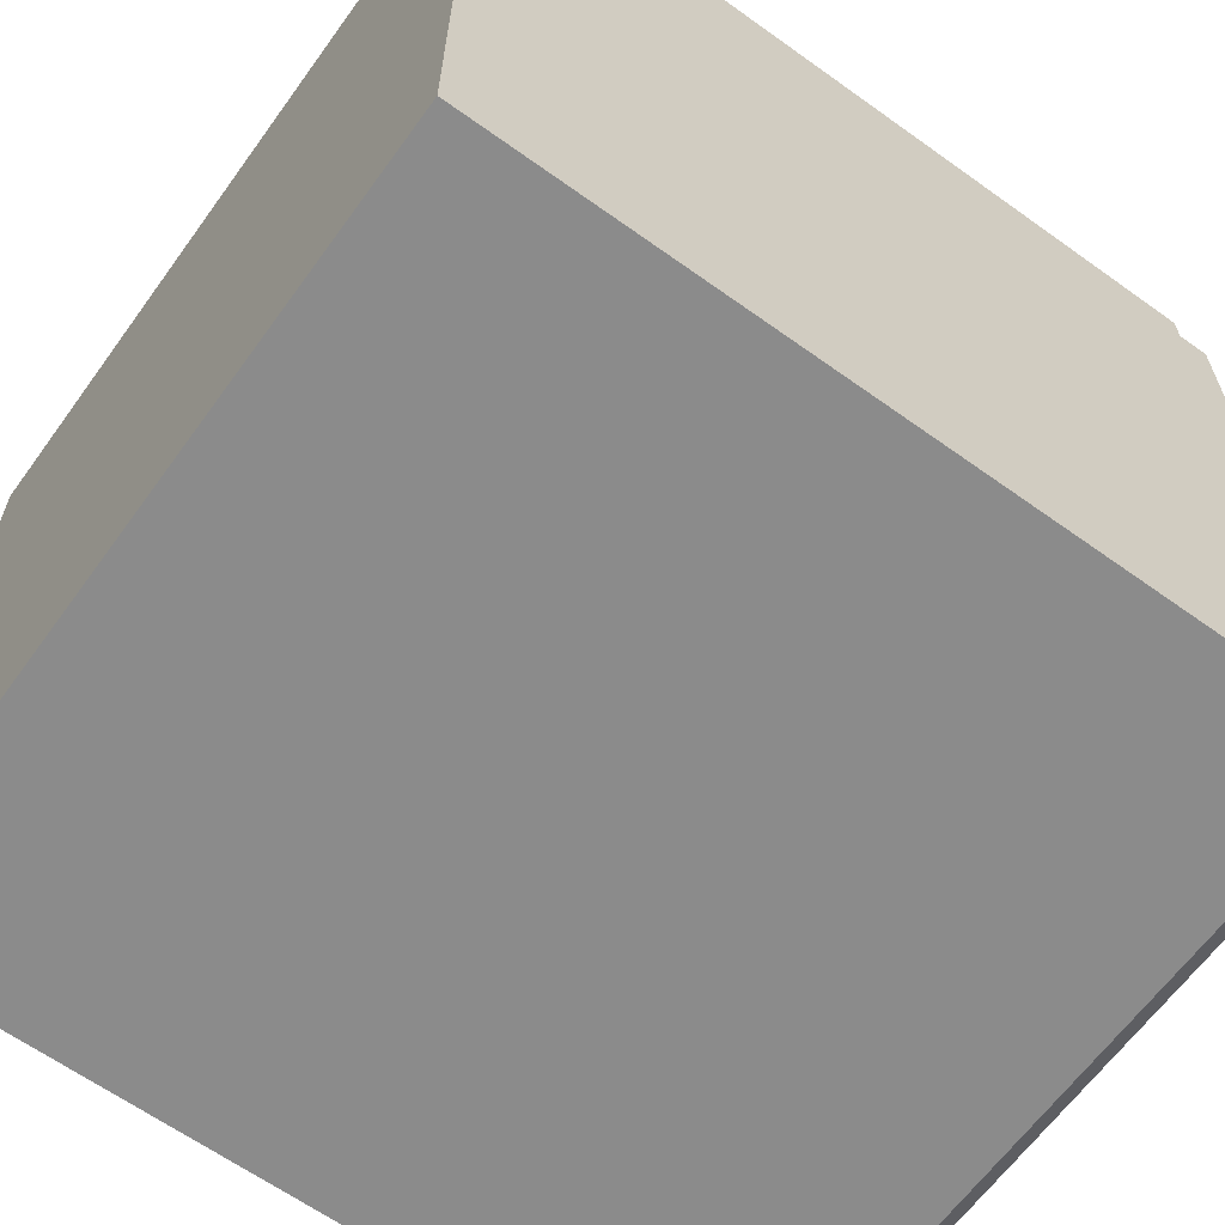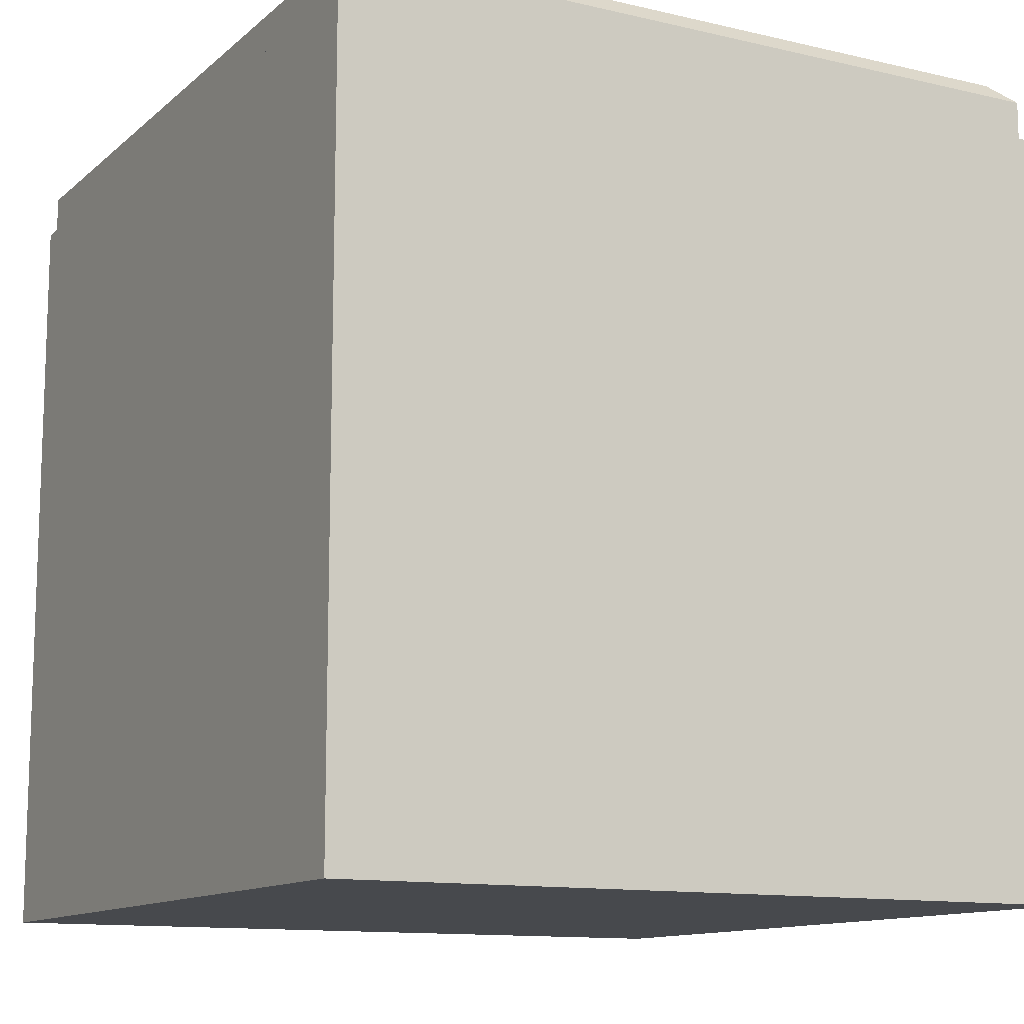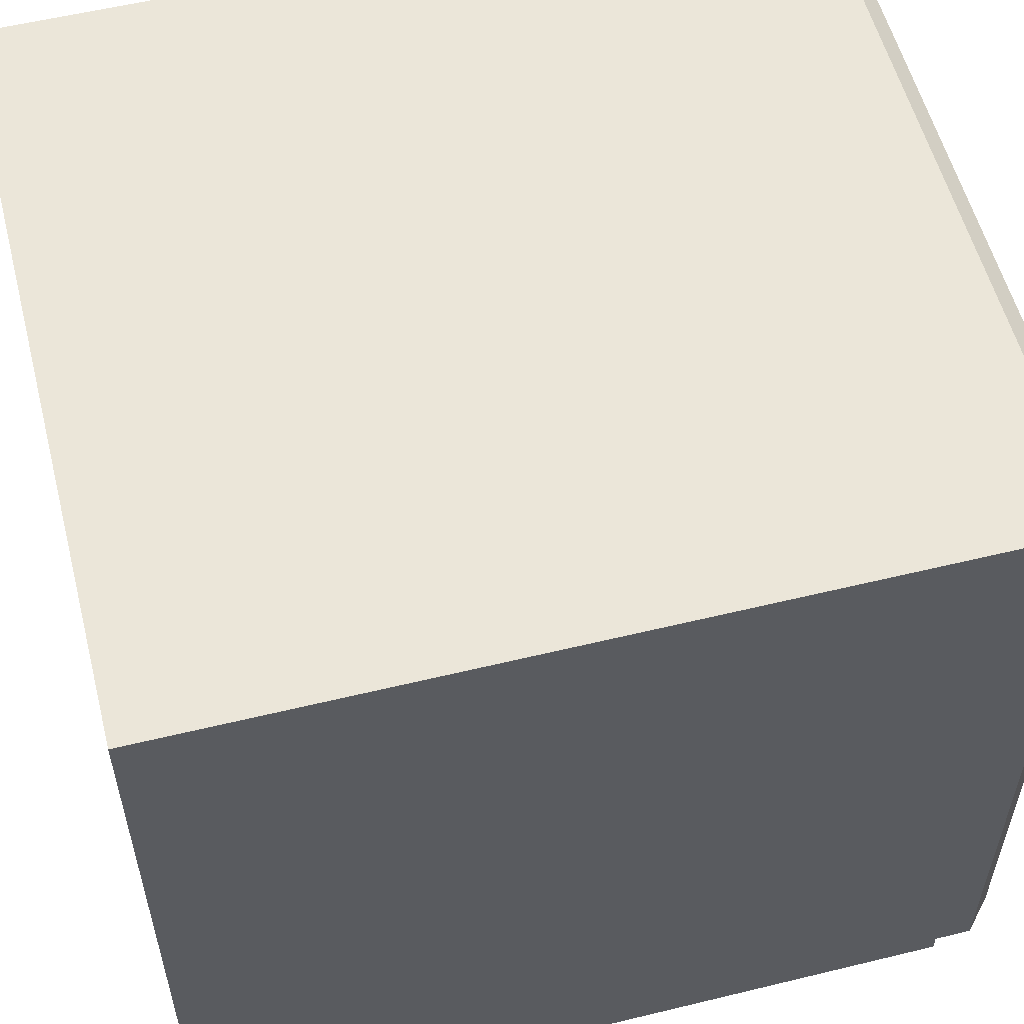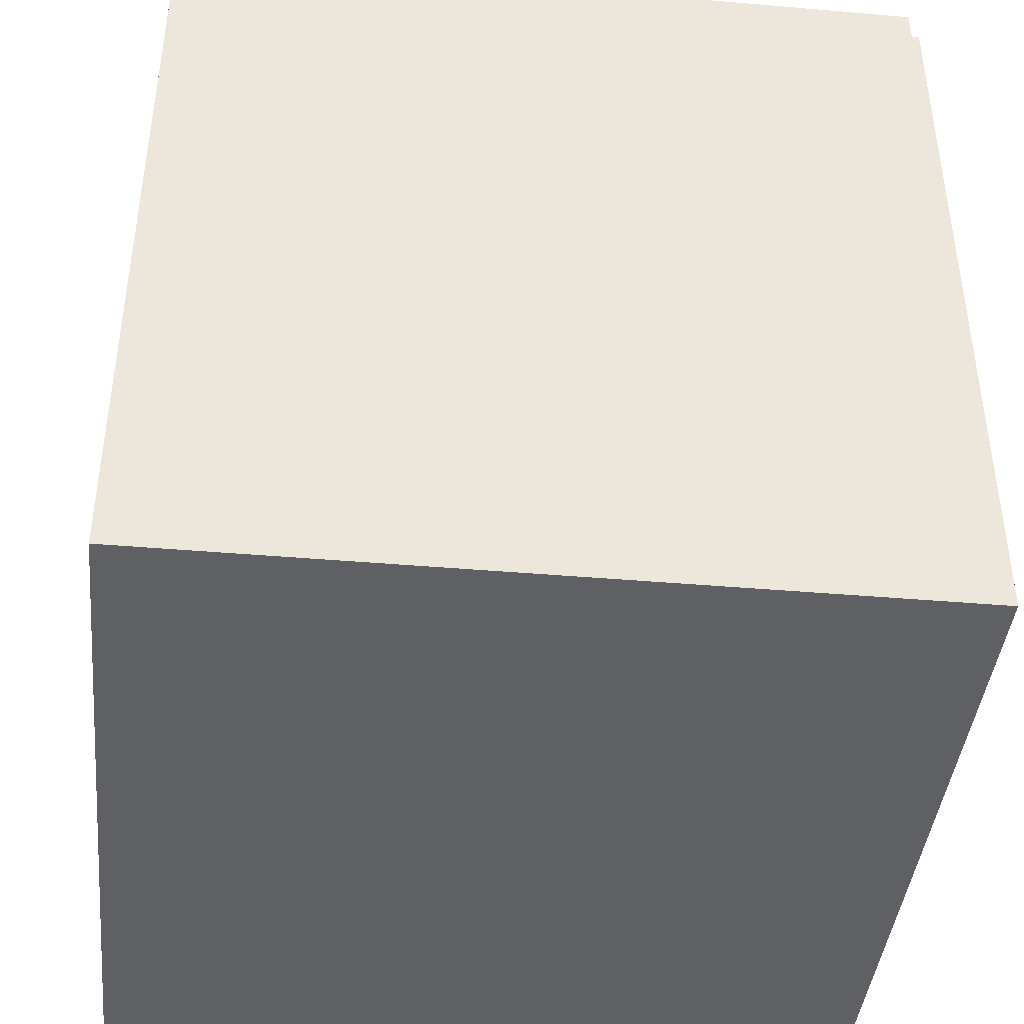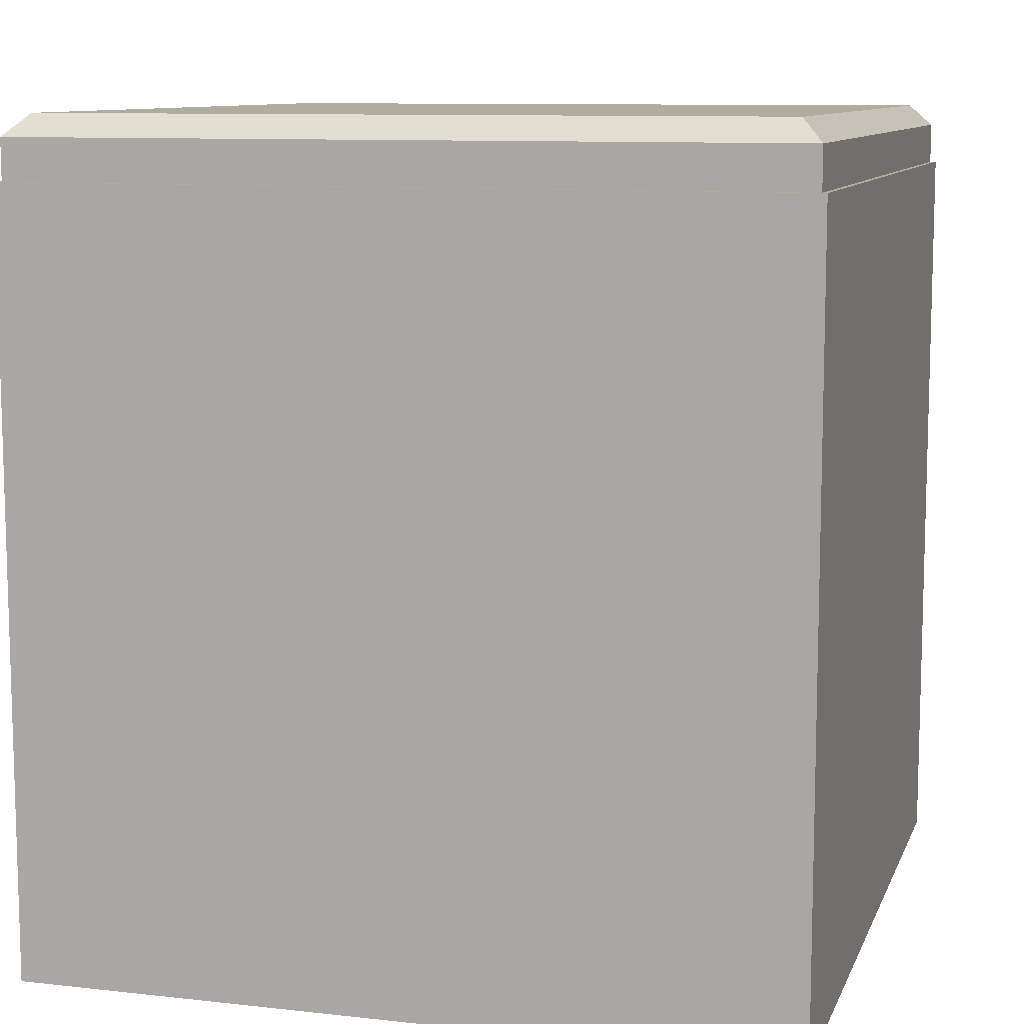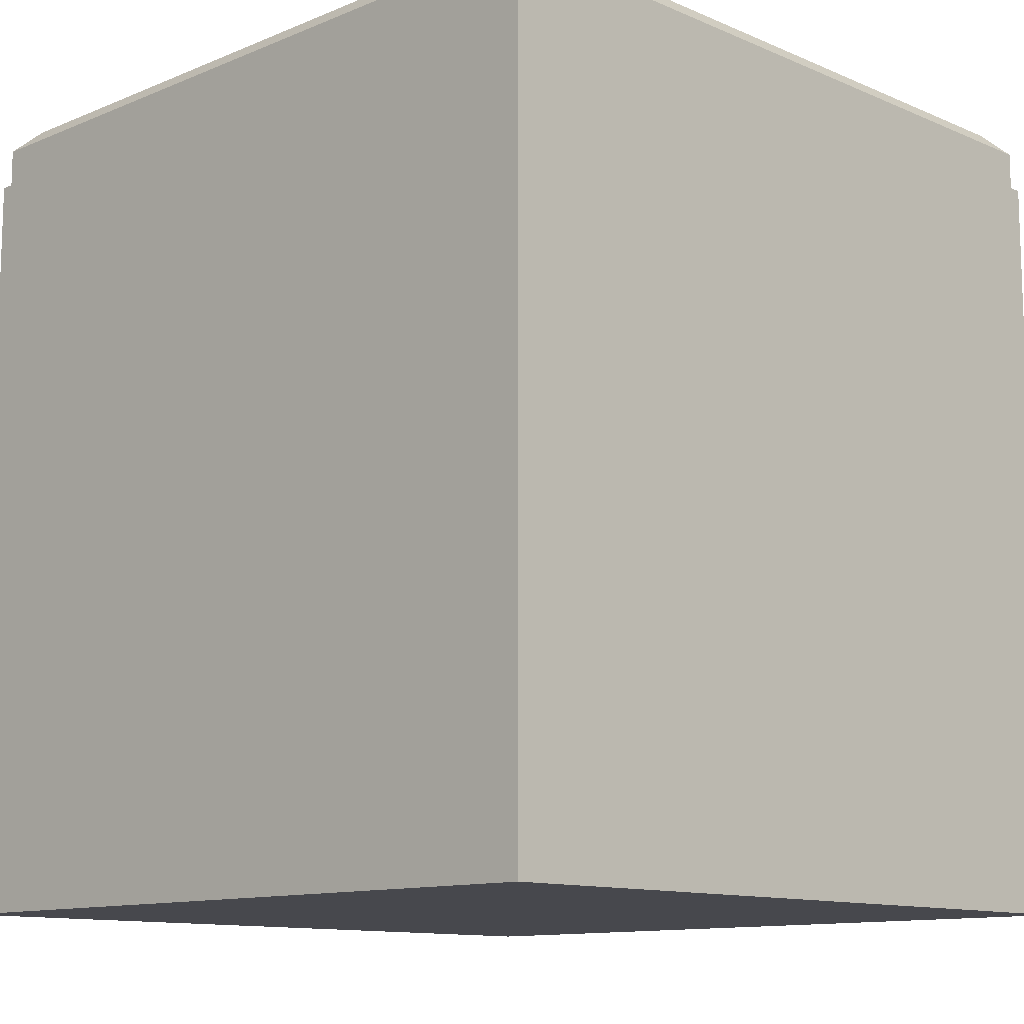
<metadata>
{"format":"obj","ext":"obj","renderer":"f3d","projection":"perspective","resolution":1024,"background":"white","views":[{"elev":-63.8,"azim":54.1,"up":"+Z"},{"elev":-12.2,"azim":-118.8,"up":"+Y"},{"elev":56.2,"azim":75.7,"up":"+Z"},{"elev":-42.1,"azim":-5.9,"up":"+Y"},{"elev":9.9,"azim":-164.0,"up":"+Y"},{"elev":-11.8,"azim":-135.5,"up":"+Y"}]}
</metadata>
<code>
o Cube_Cube.001
v -0.5005 -0.5808 0.5013
v -0.5005 0.4192 0.5013
v -0.5005 -0.5808 -0.4987
v -0.5005 0.4192 -0.4987
v 0.4995 -0.5808 0.5013
v 0.4995 0.4192 0.5013
v 0.4995 -0.5808 -0.4987
v 0.4995 0.4192 -0.4987
v -0.4935 -0.4855 0.4942
v -0.4935 -0.4855 -0.4917
v 0.4925 -0.4855 0.4942
v 0.4925 -0.4855 -0.4917
v -0.4654 0.5005 0.4662
v -0.4935 0.4724 0.4942
v -0.4654 0.5005 -0.4637
v -0.4935 0.4724 -0.4917
v 0.4644 0.5005 0.4662
v 0.4925 0.4724 0.4942
v 0.4644 0.5005 -0.4637
v 0.4925 0.4724 -0.4917
f 1 2 4 3
f 3 4 8 7
f 7 8 6 5
f 5 6 2 1
f 3 7 5 1
f 8 4 2 6
f 19 15 13 17
f 12 20 18 11
f 9 14 16 10
f 10 12 11 9
f 10 16 20 12
f 13 15 16 14
f 15 19 20 16
f 19 17 18 20
f 17 13 14 18
f 11 18 14 9

</code>
